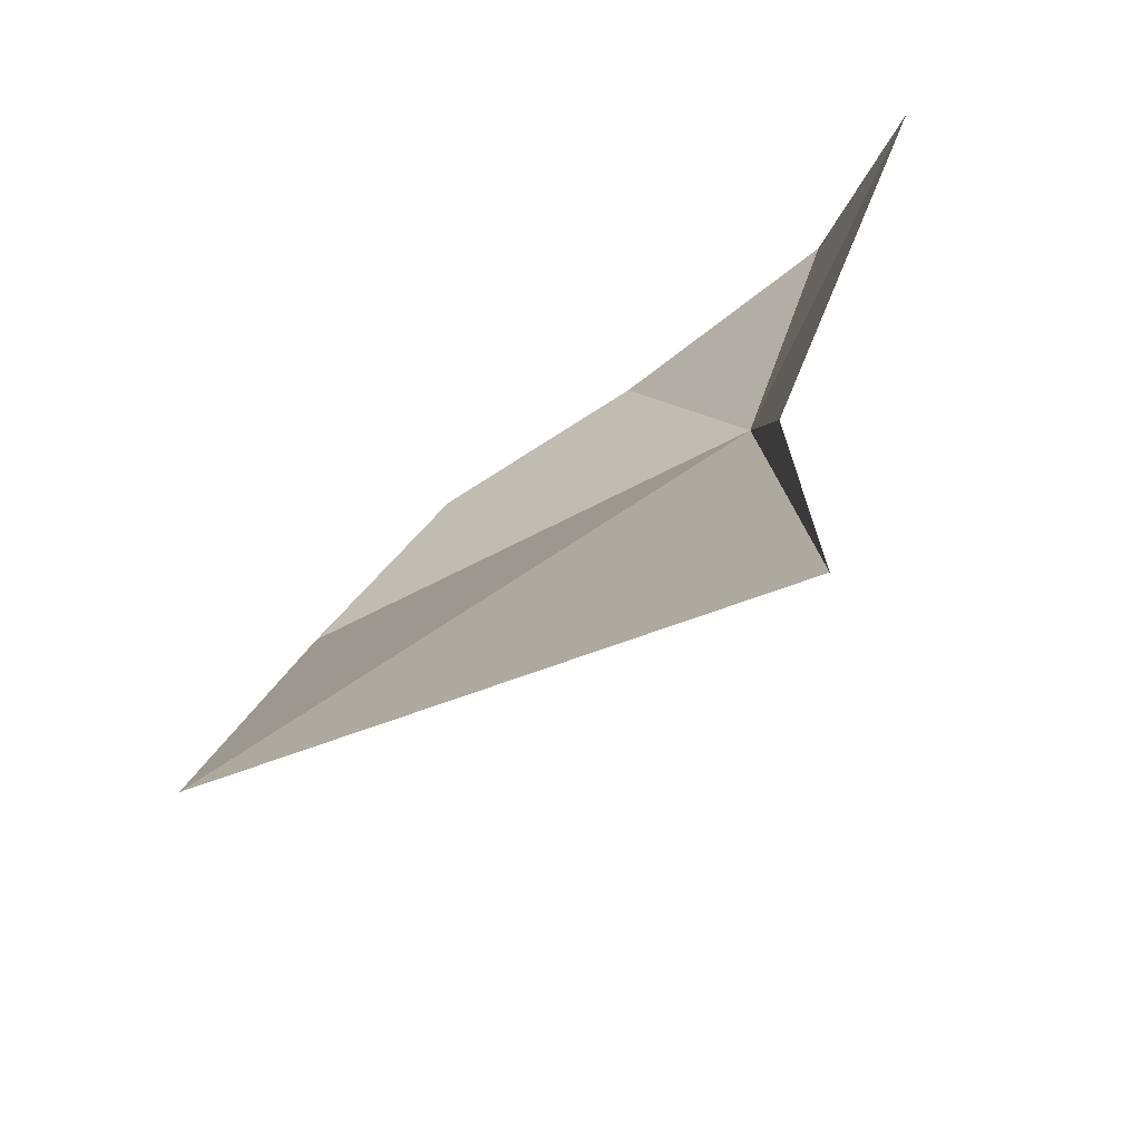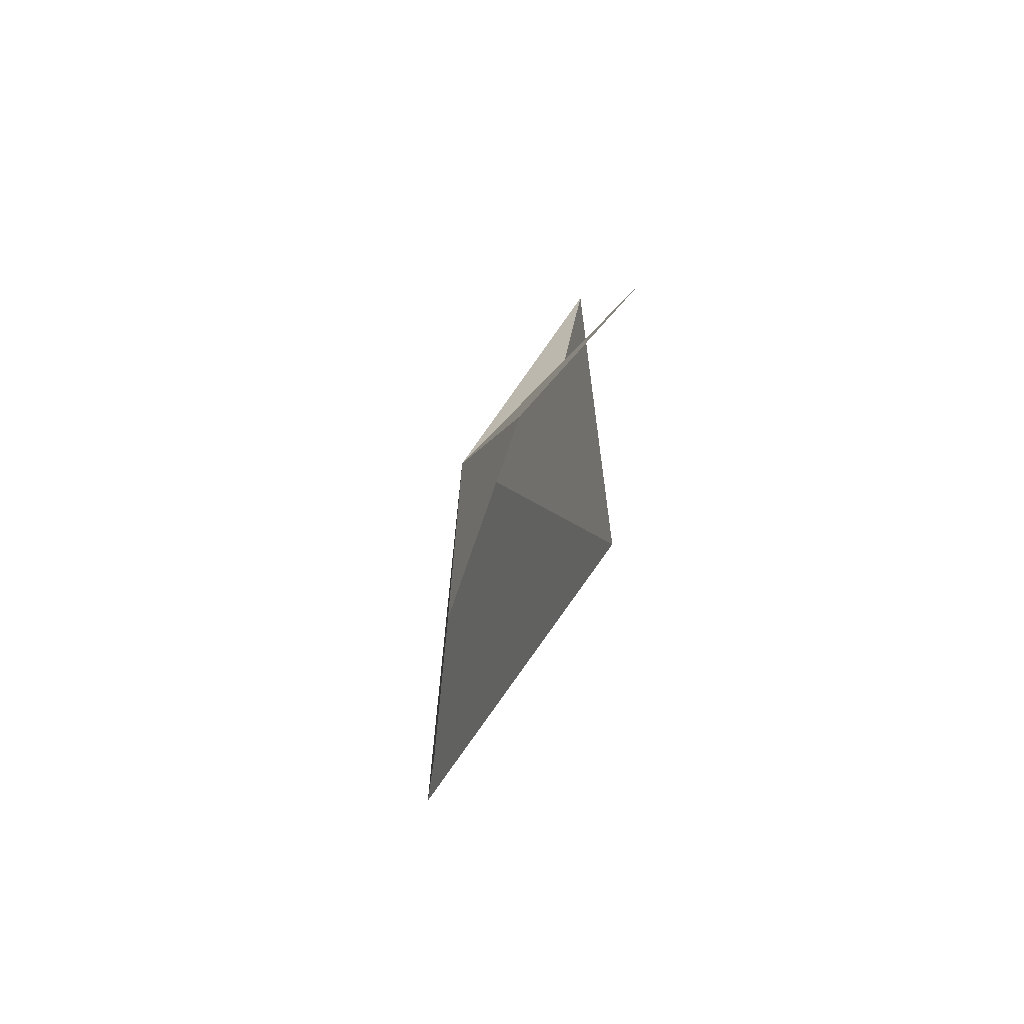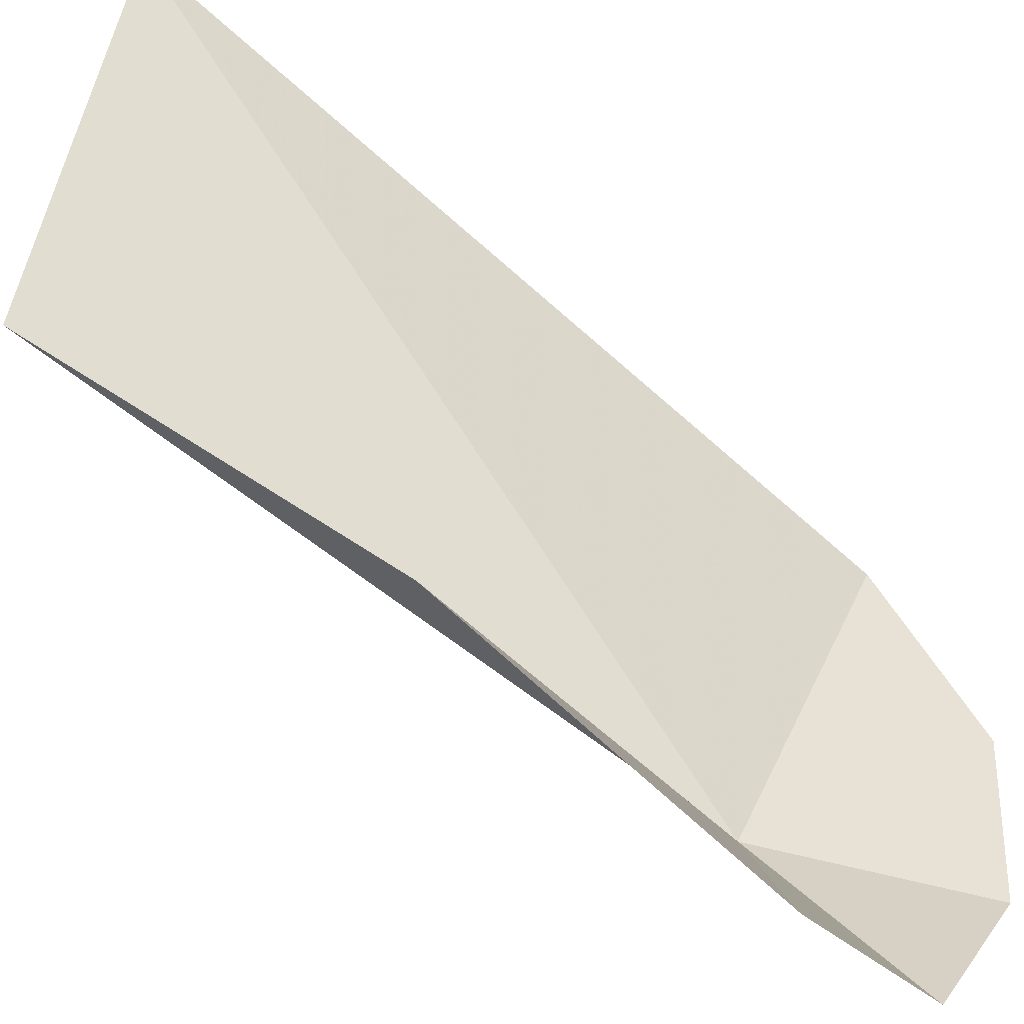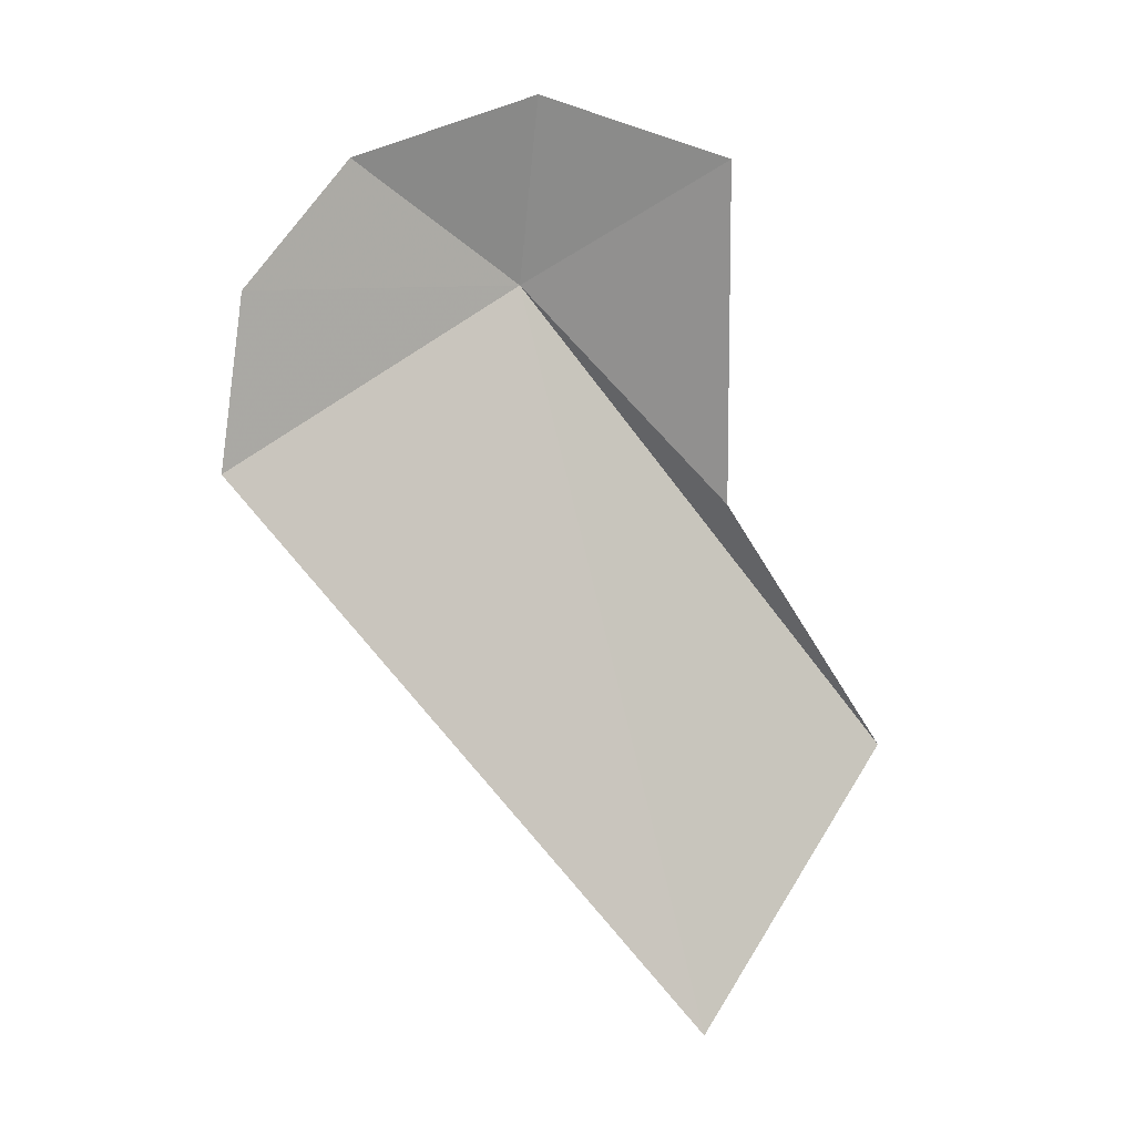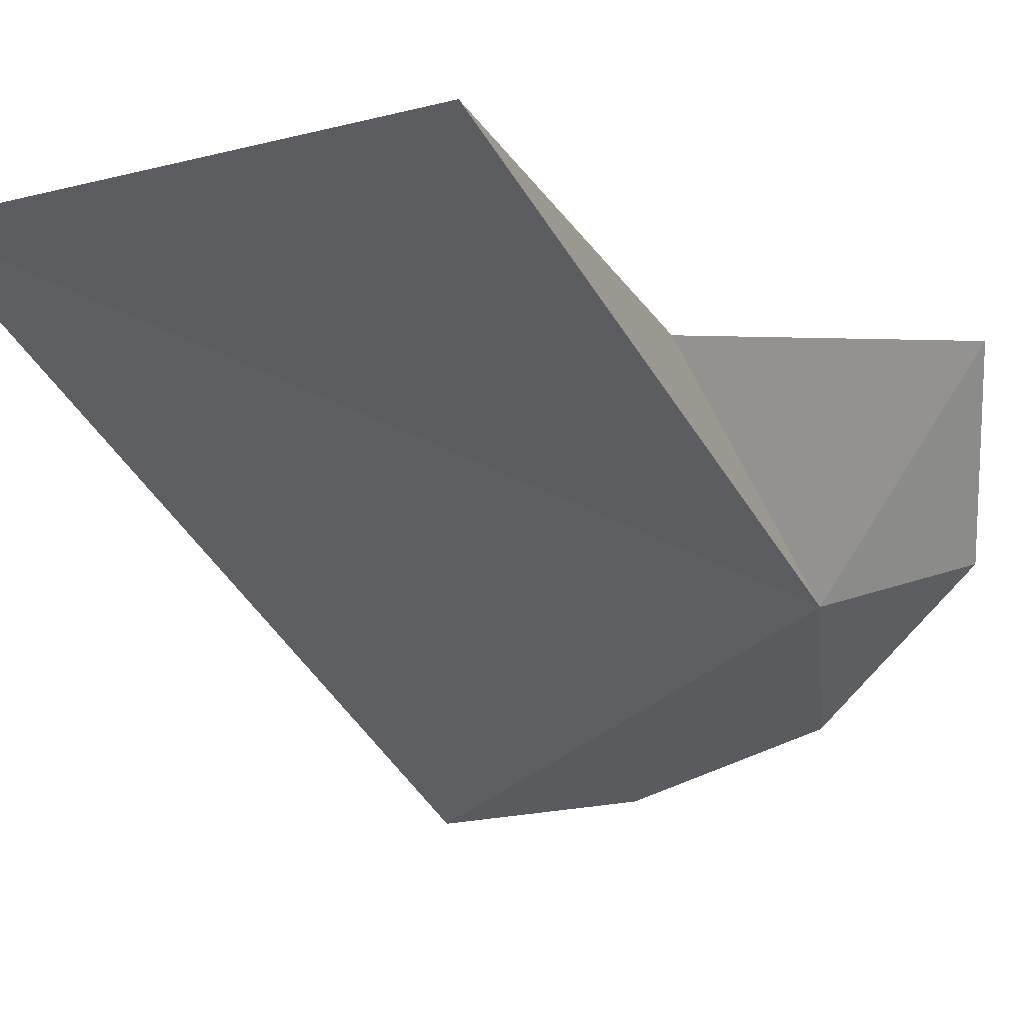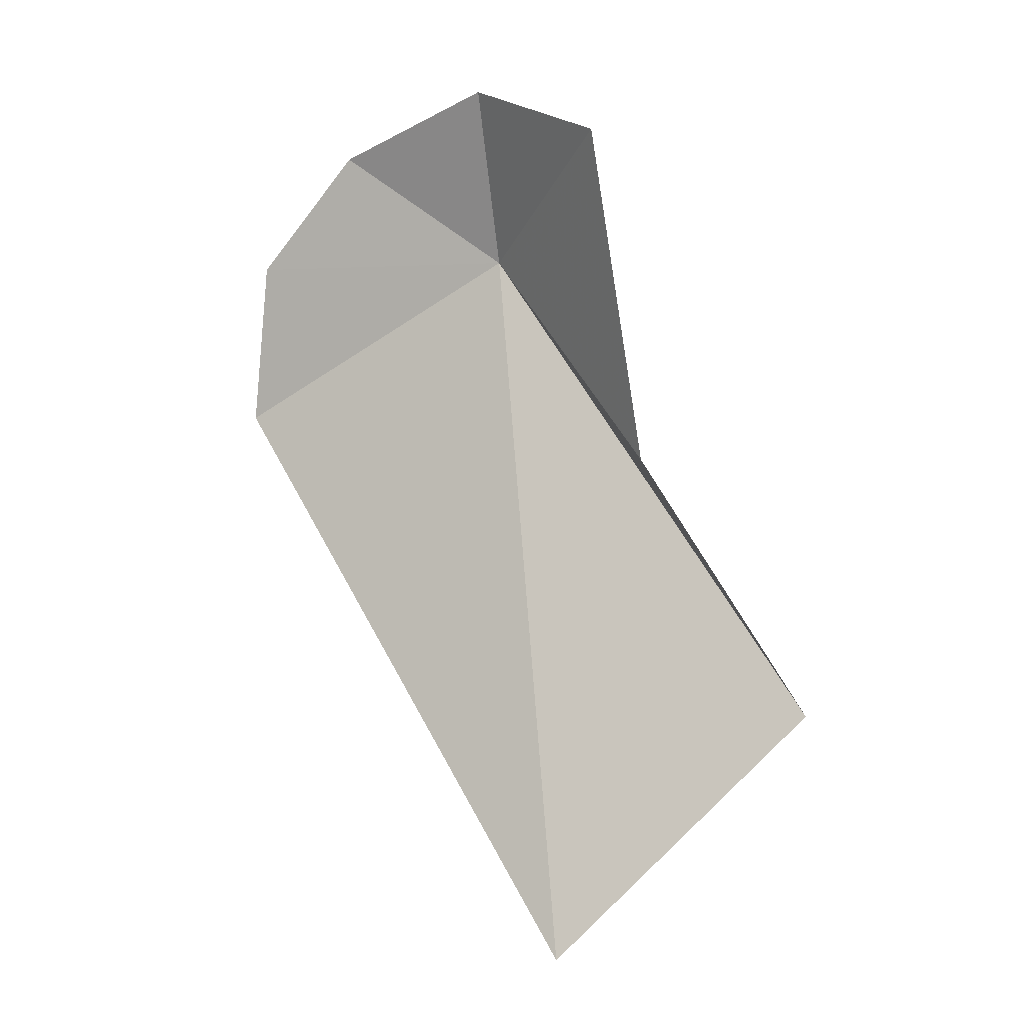
<metadata>
{"format":"obj","ext":"obj","renderer":"f3d","projection":"perspective","resolution":1024,"background":"white","views":[{"elev":35.5,"azim":-152.1,"up":"+Y"},{"elev":75.0,"azim":65.2,"up":"+Z"},{"elev":62.1,"azim":-33.6,"up":"+Y"},{"elev":9.2,"azim":124.2,"up":"+Z"},{"elev":-6.8,"azim":-122.1,"up":"+Y"},{"elev":2.3,"azim":168.3,"up":"+Z"}]}
</metadata>
<code>
v -1.176 55.46 13.9
v -1.257 56.38 10.66
v -0.03105 54.75 13.14
v -2.35 56.65 11.78
v -1.697 56.21 12.94
v -0.08505 54.84 13.9
v -0.4793 55.1 14.44
v -1.033 55.66 14.7
v -1.416 56.37 14.43
f 1 3 2
f 1 2 4
f 1 4 5
f 1 6 3
f 1 7 6
f 1 8 7
f 1 9 8
f 1 5 9

</code>
